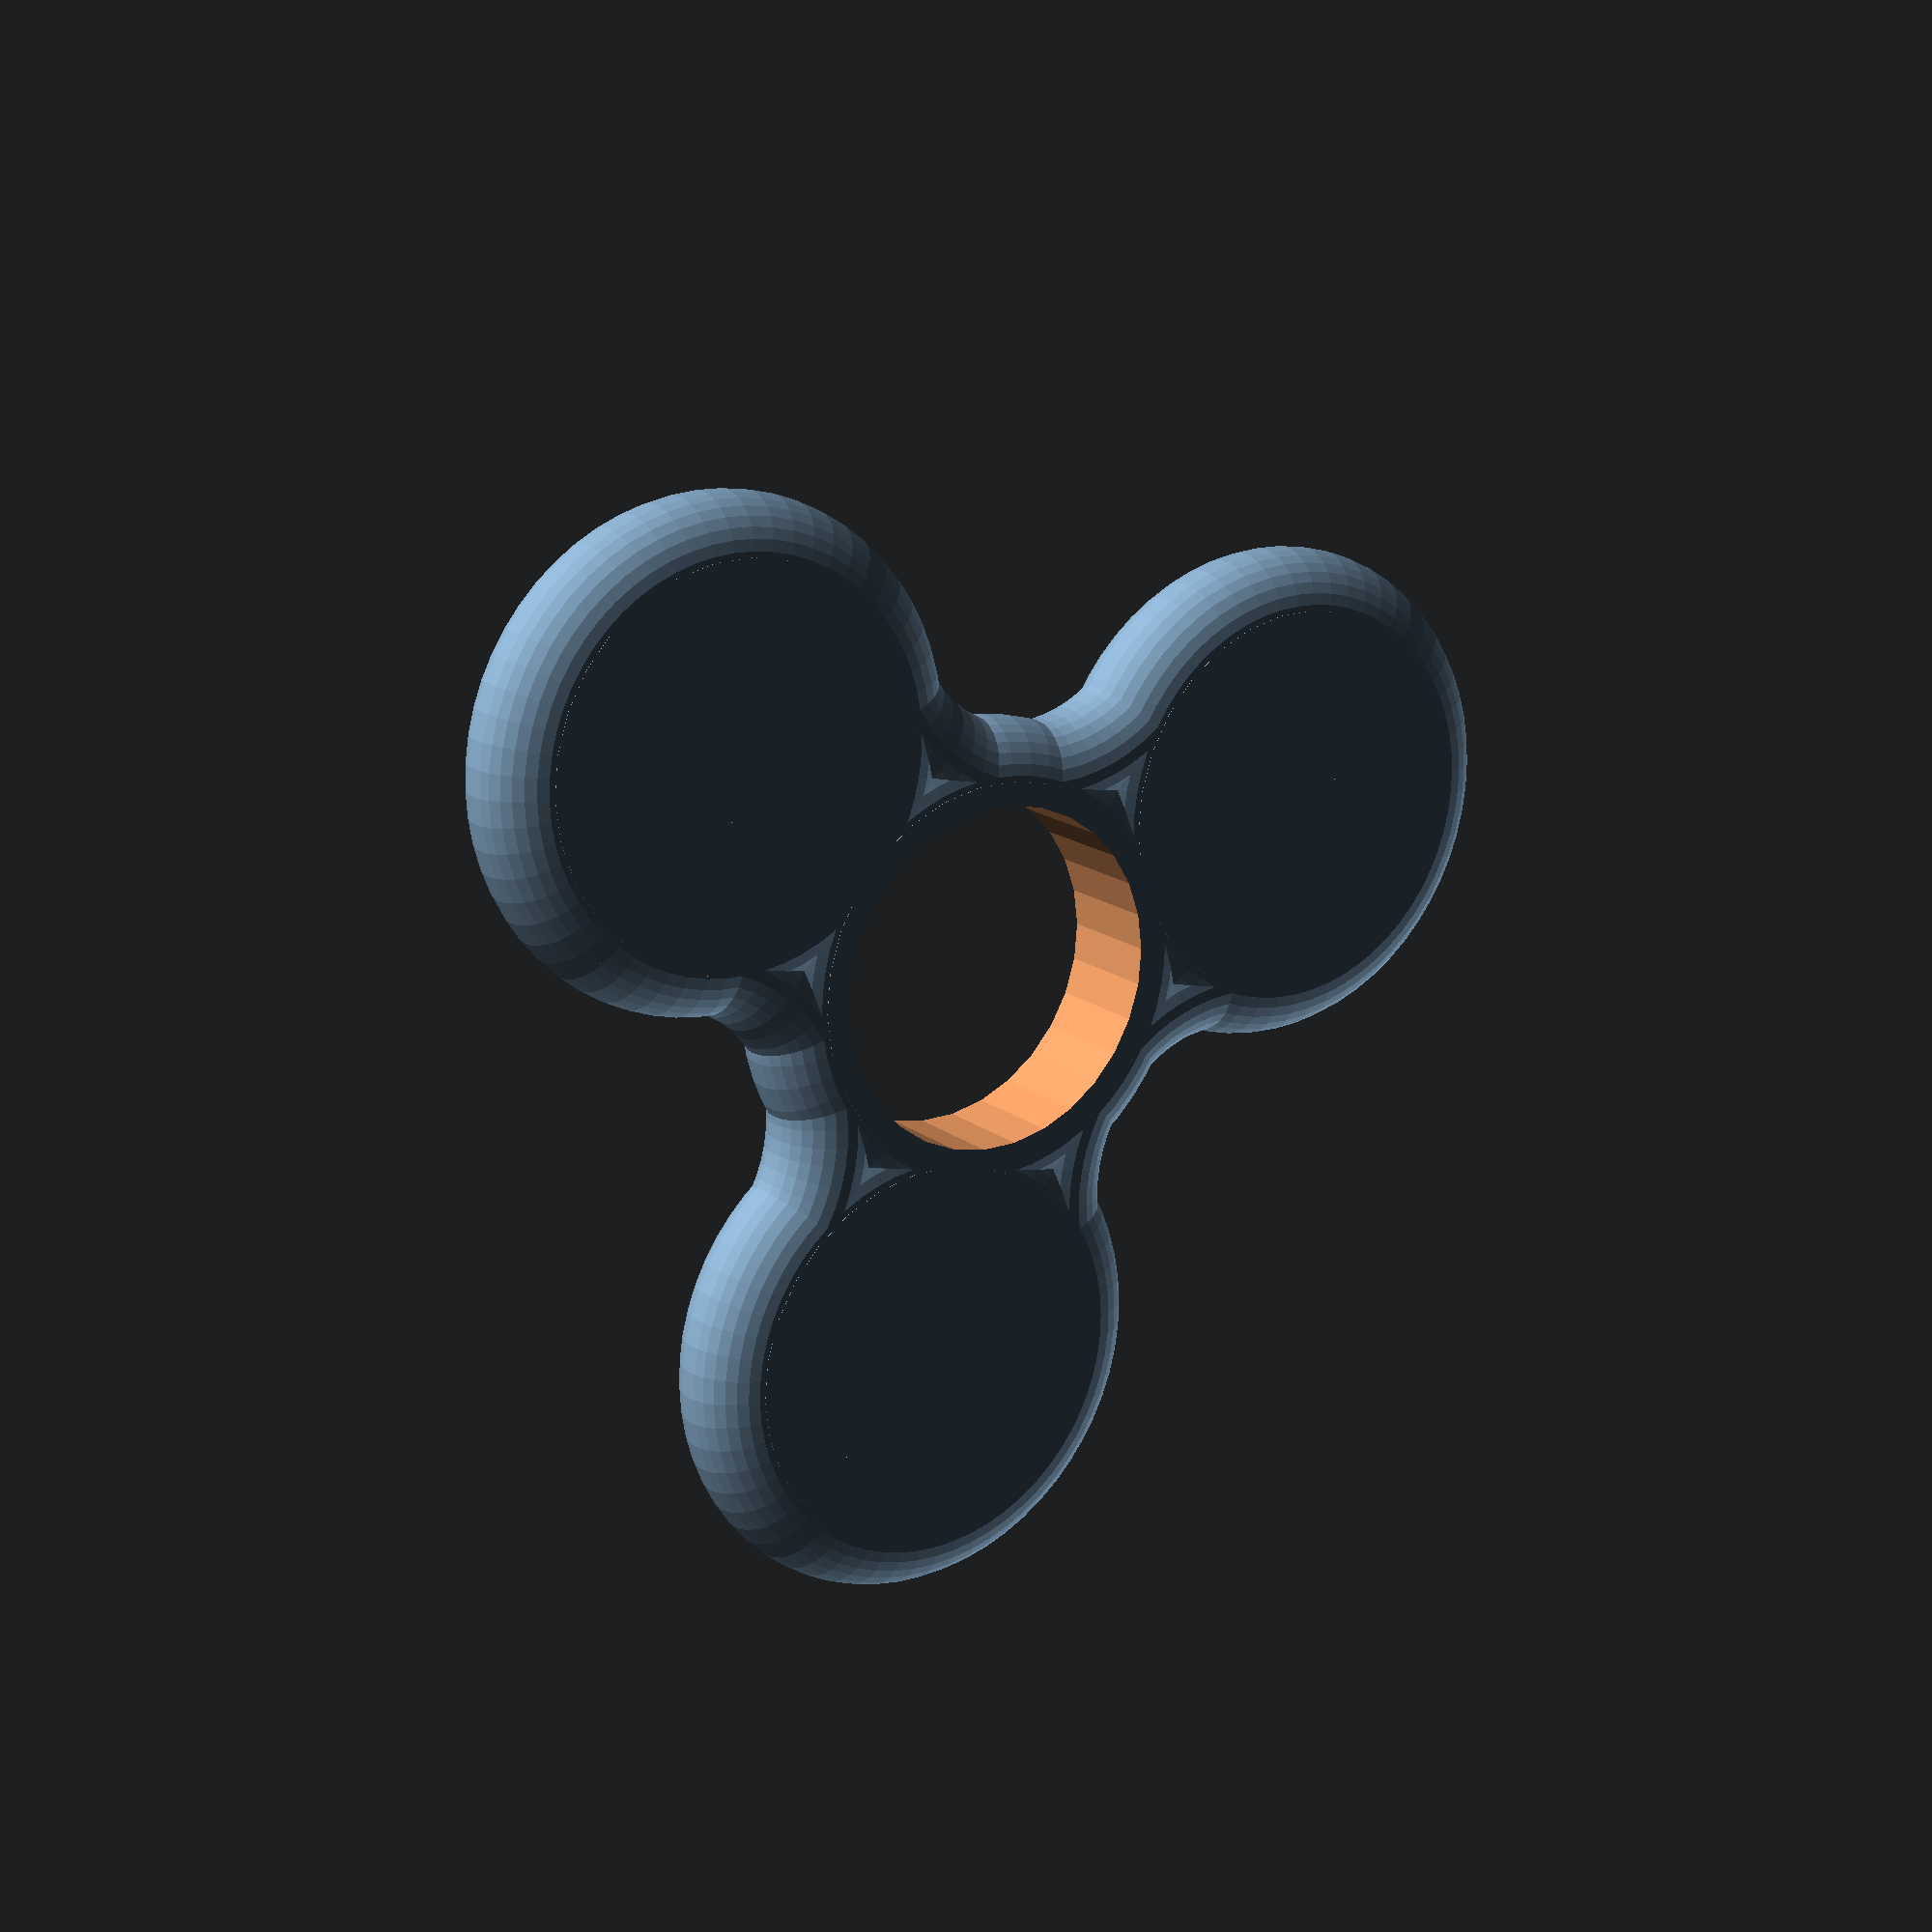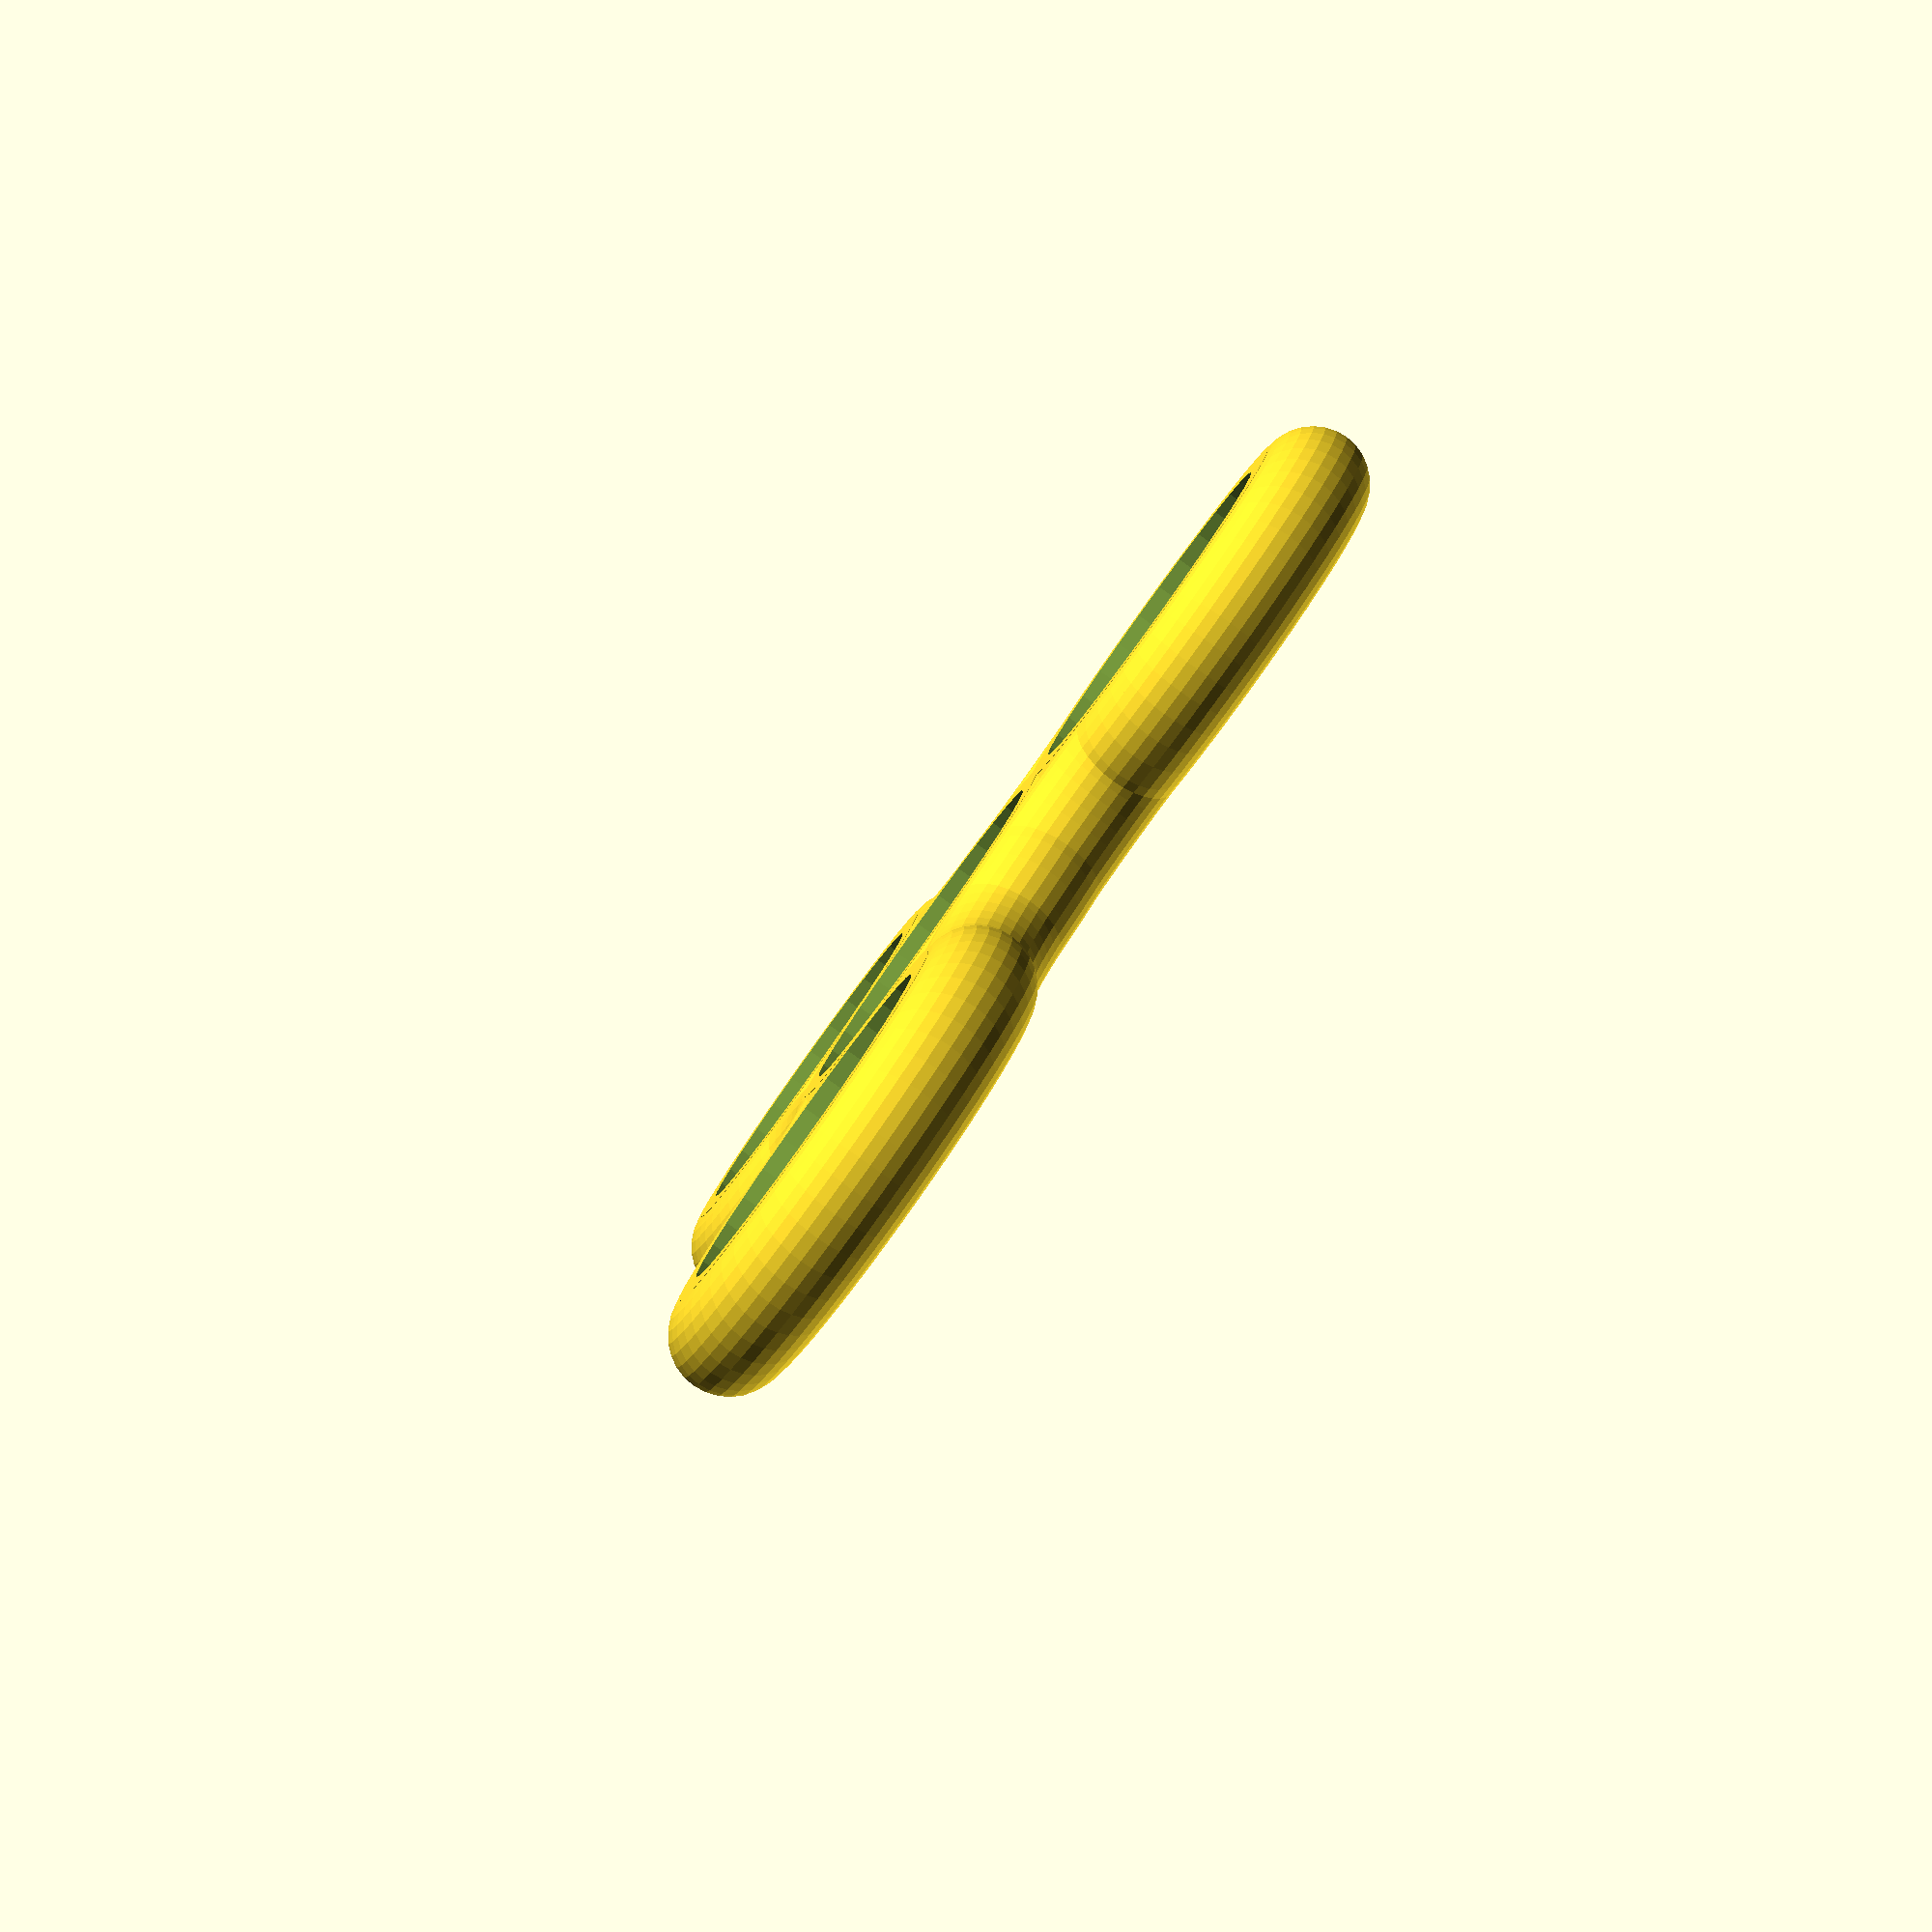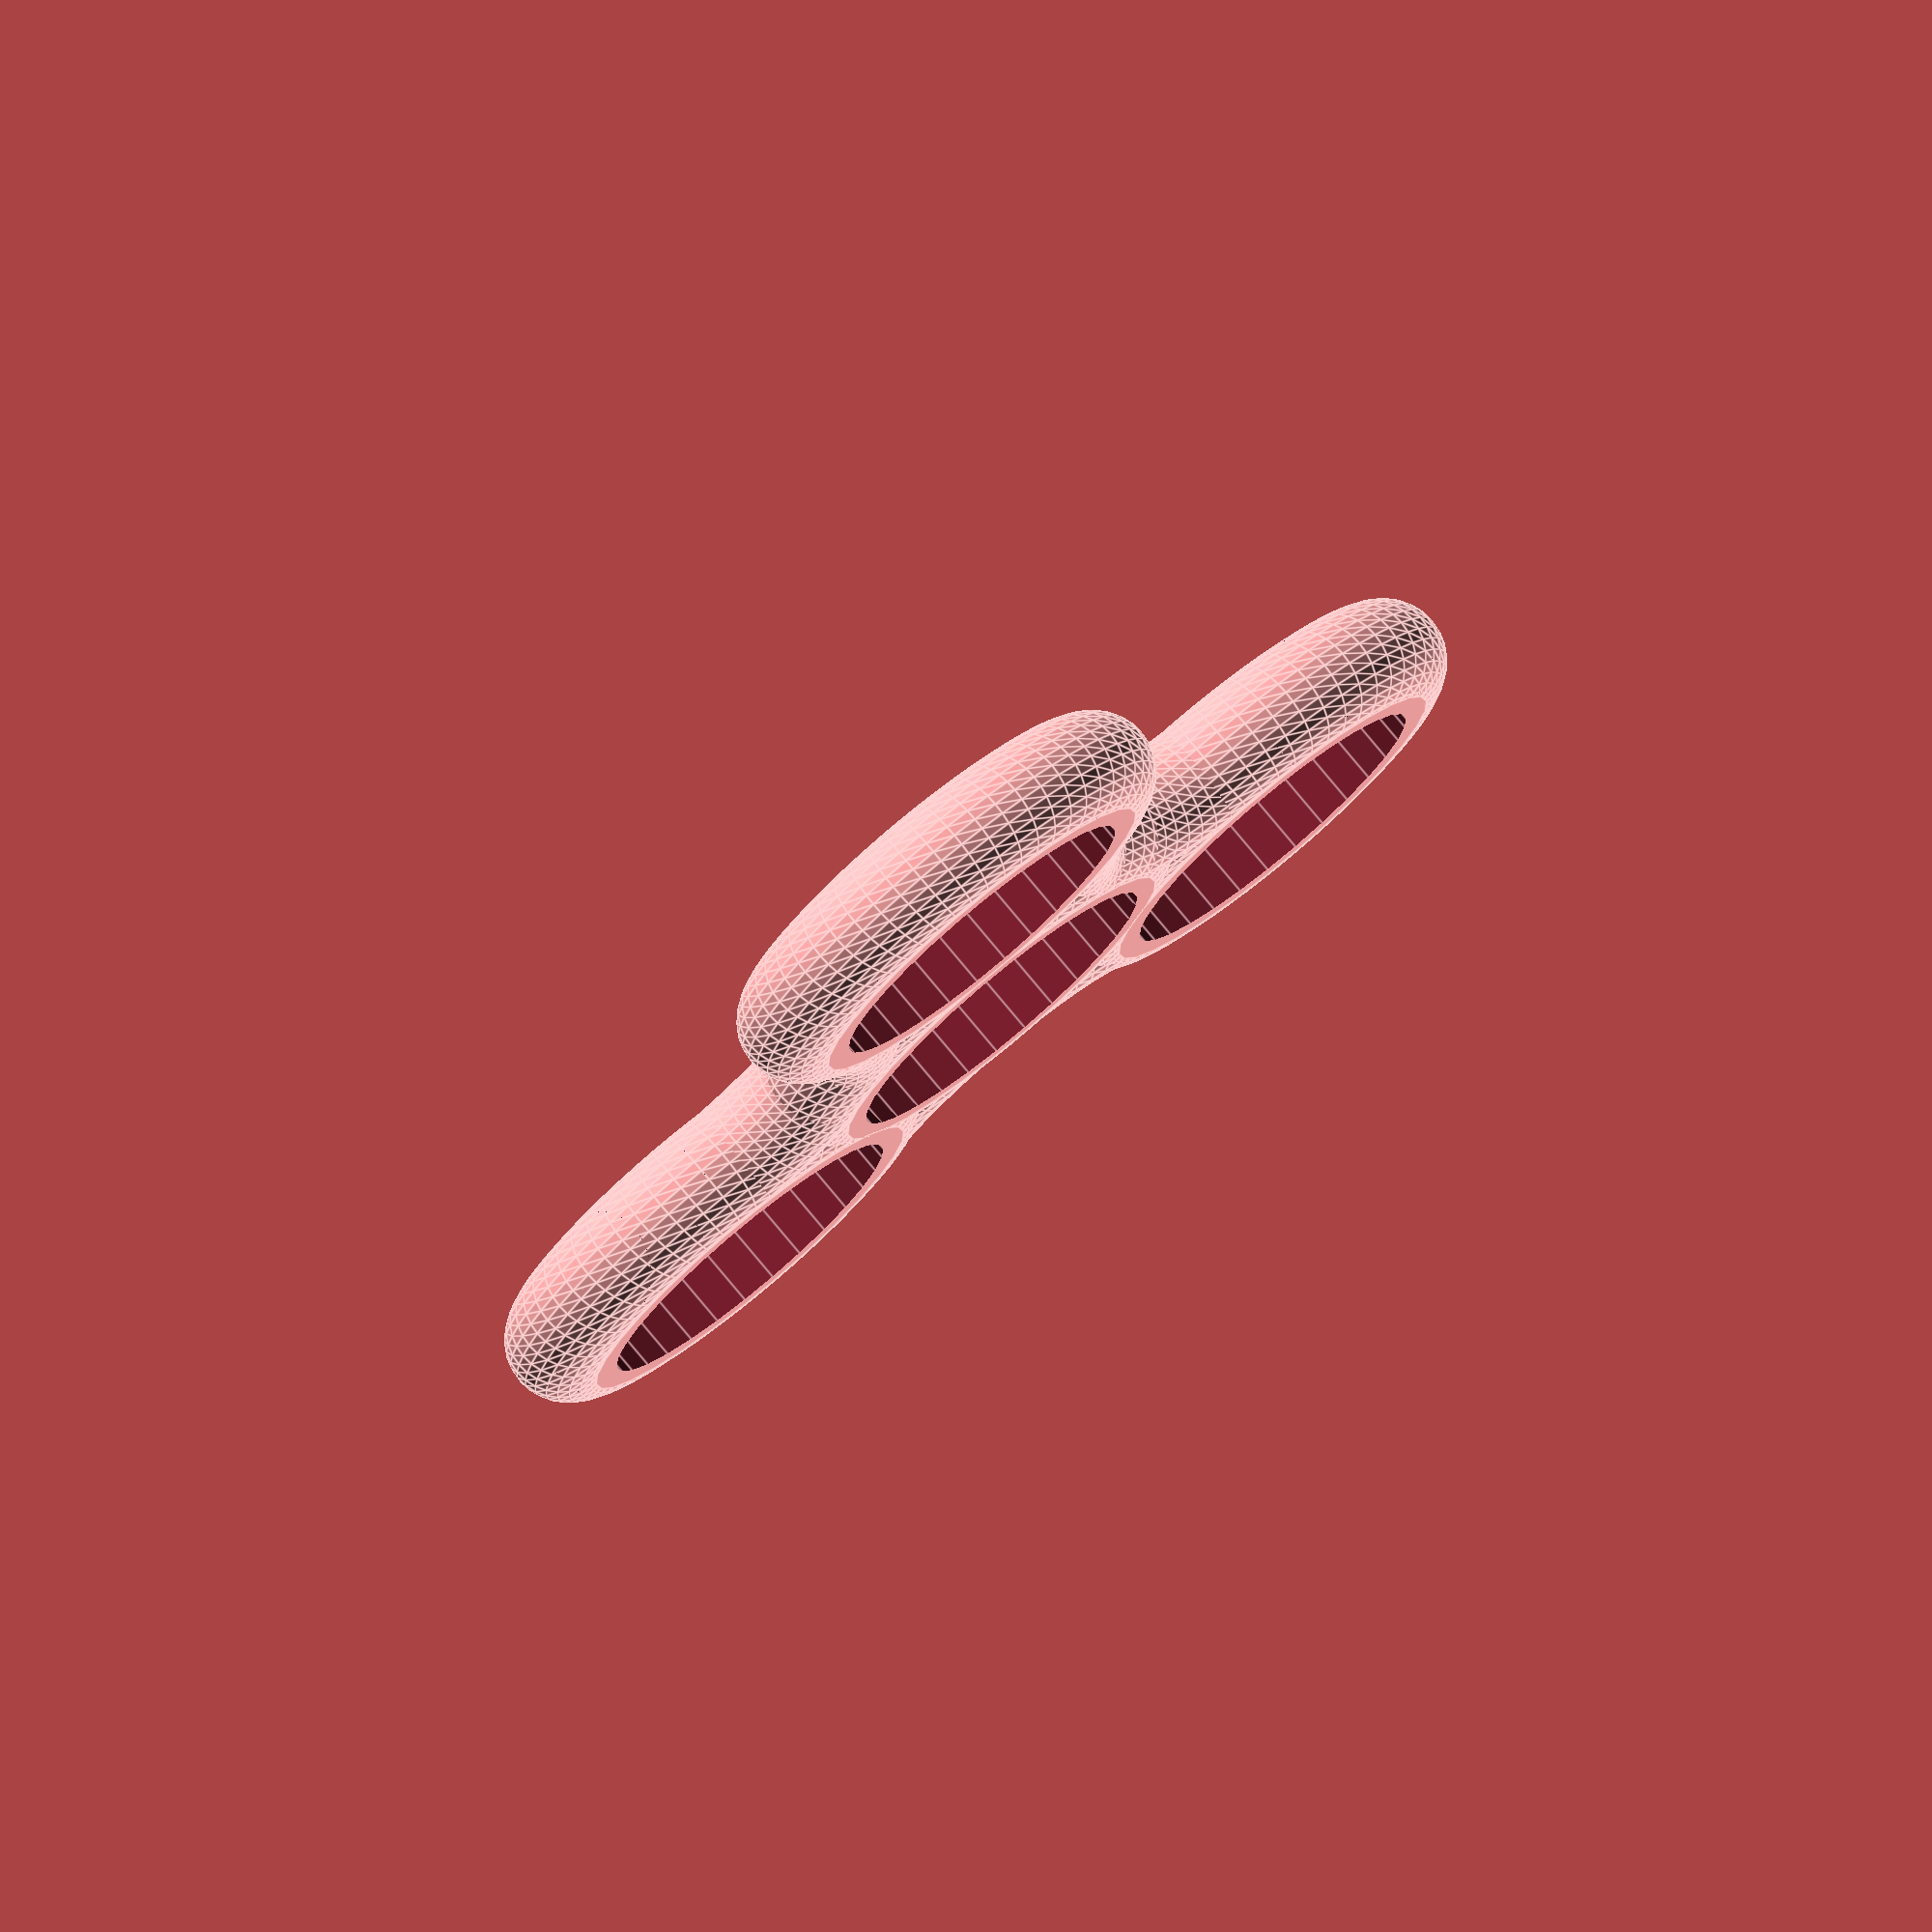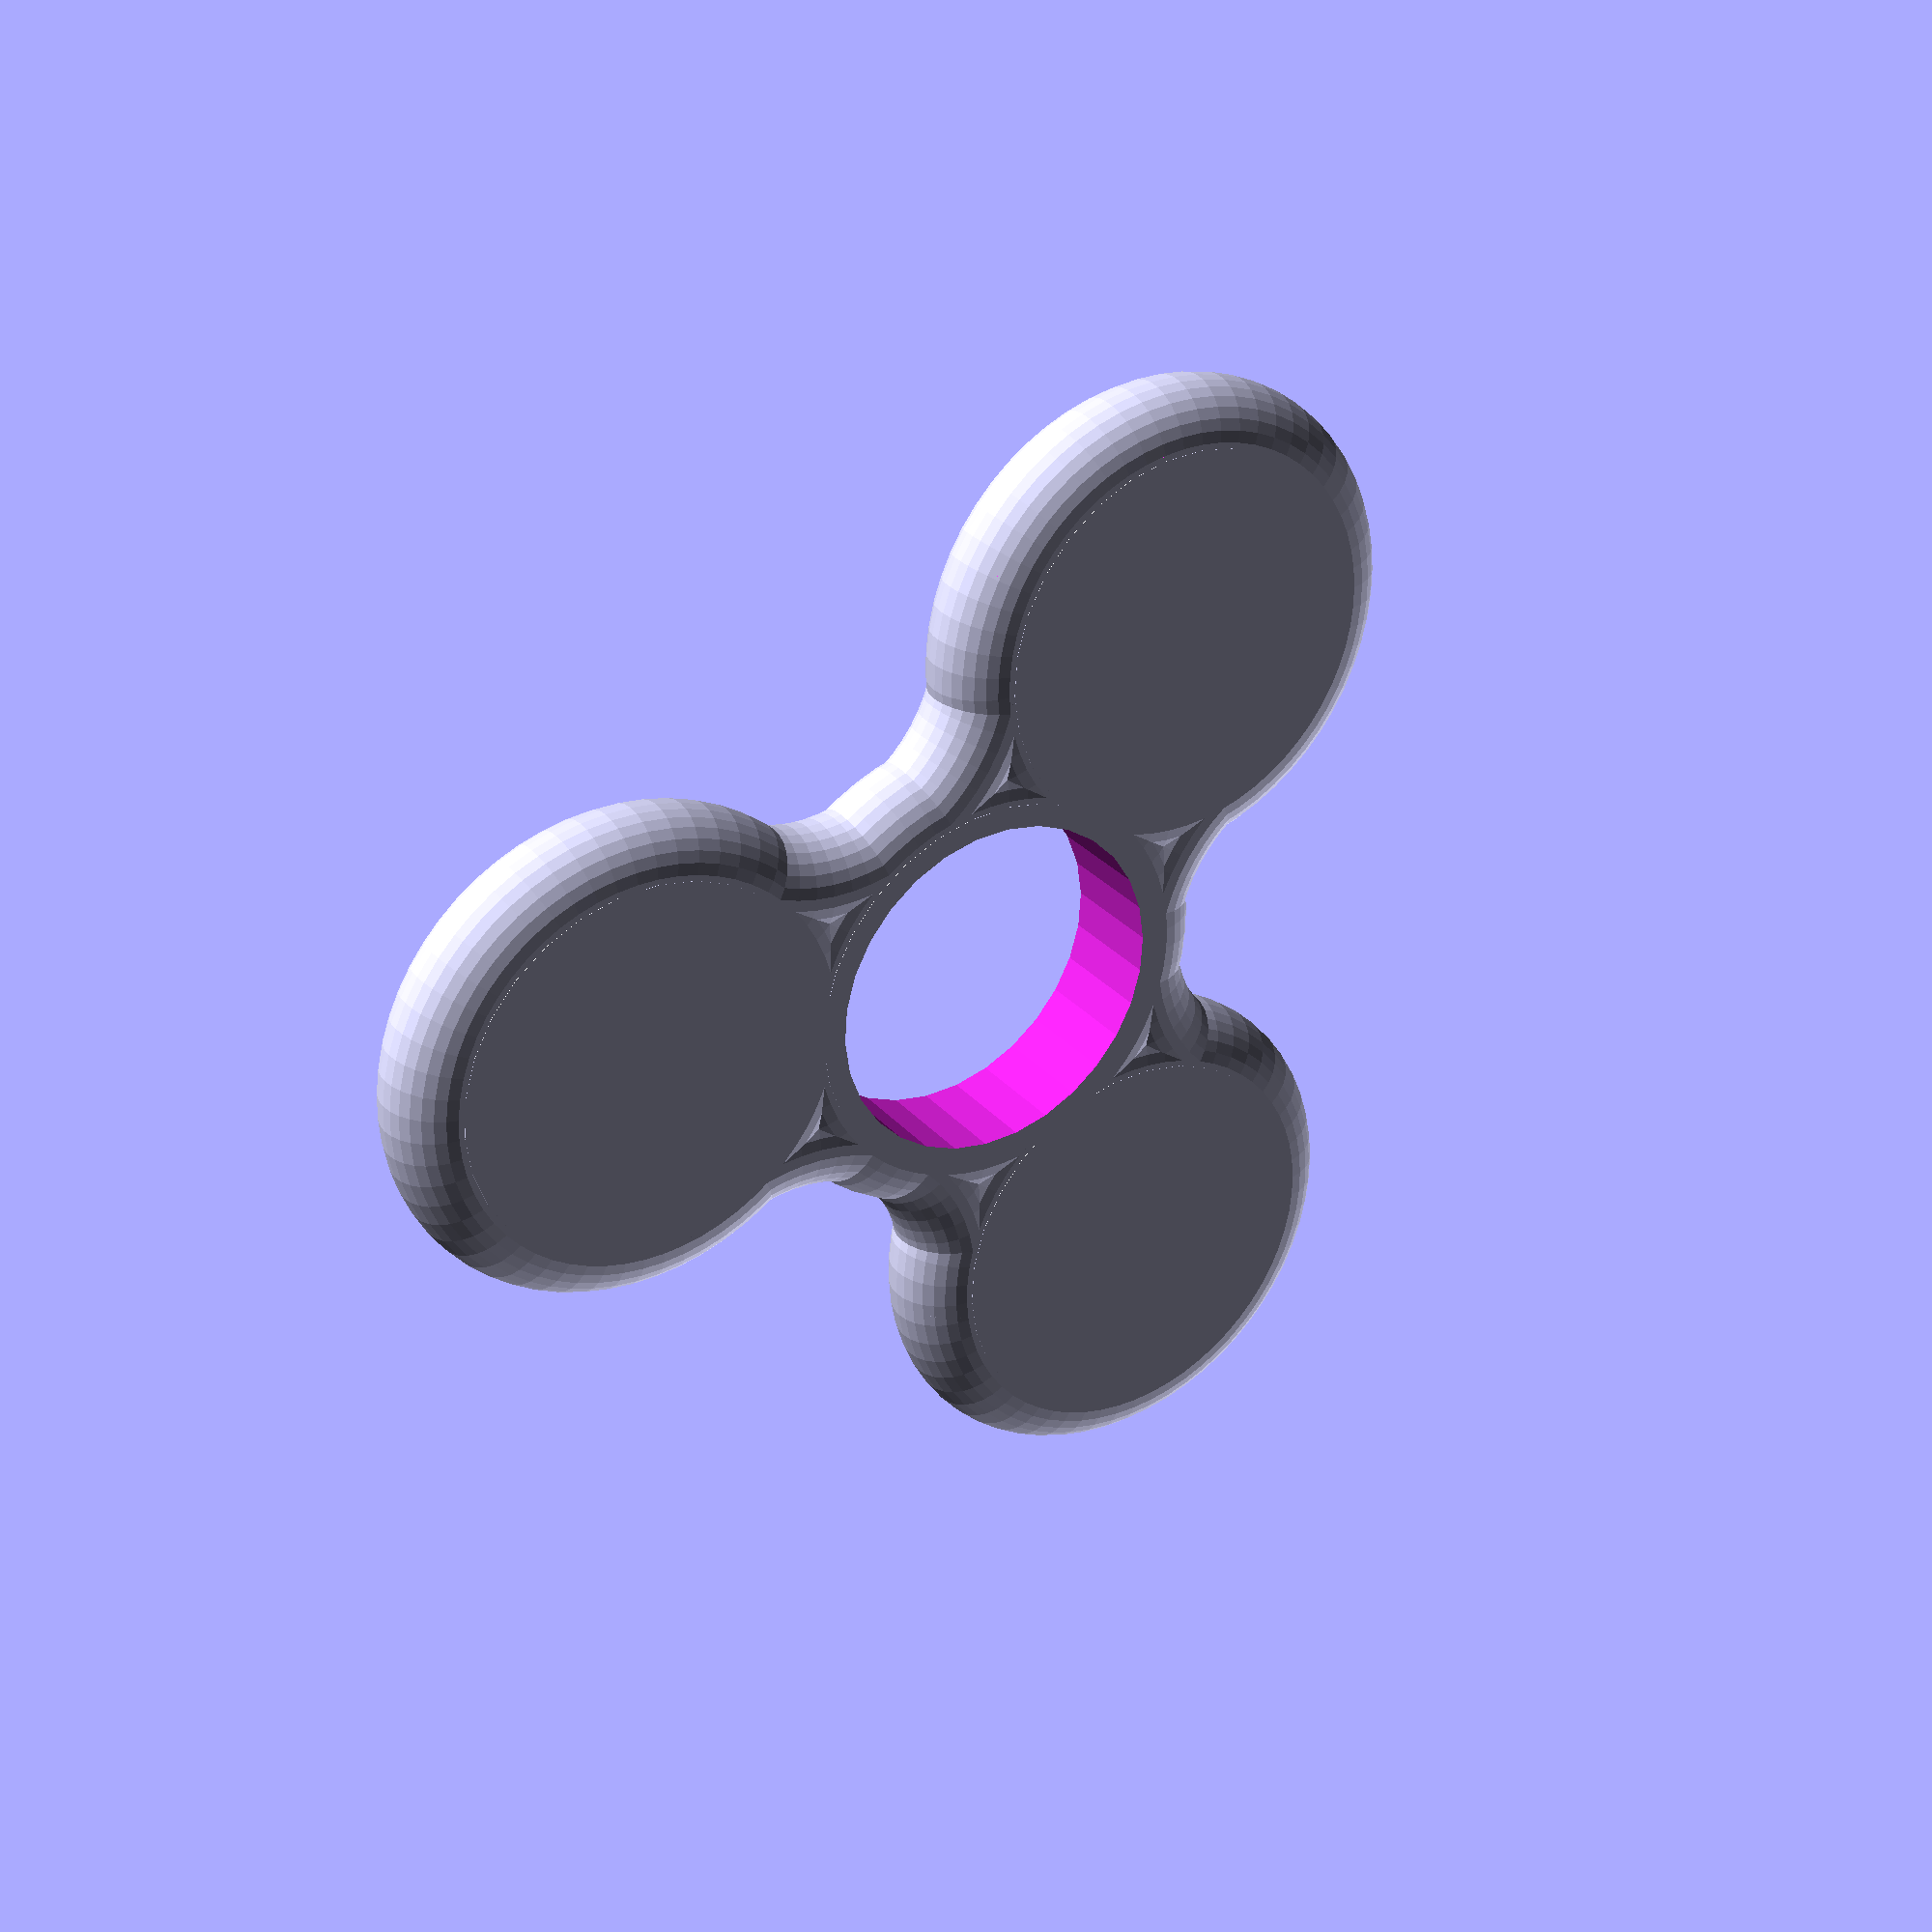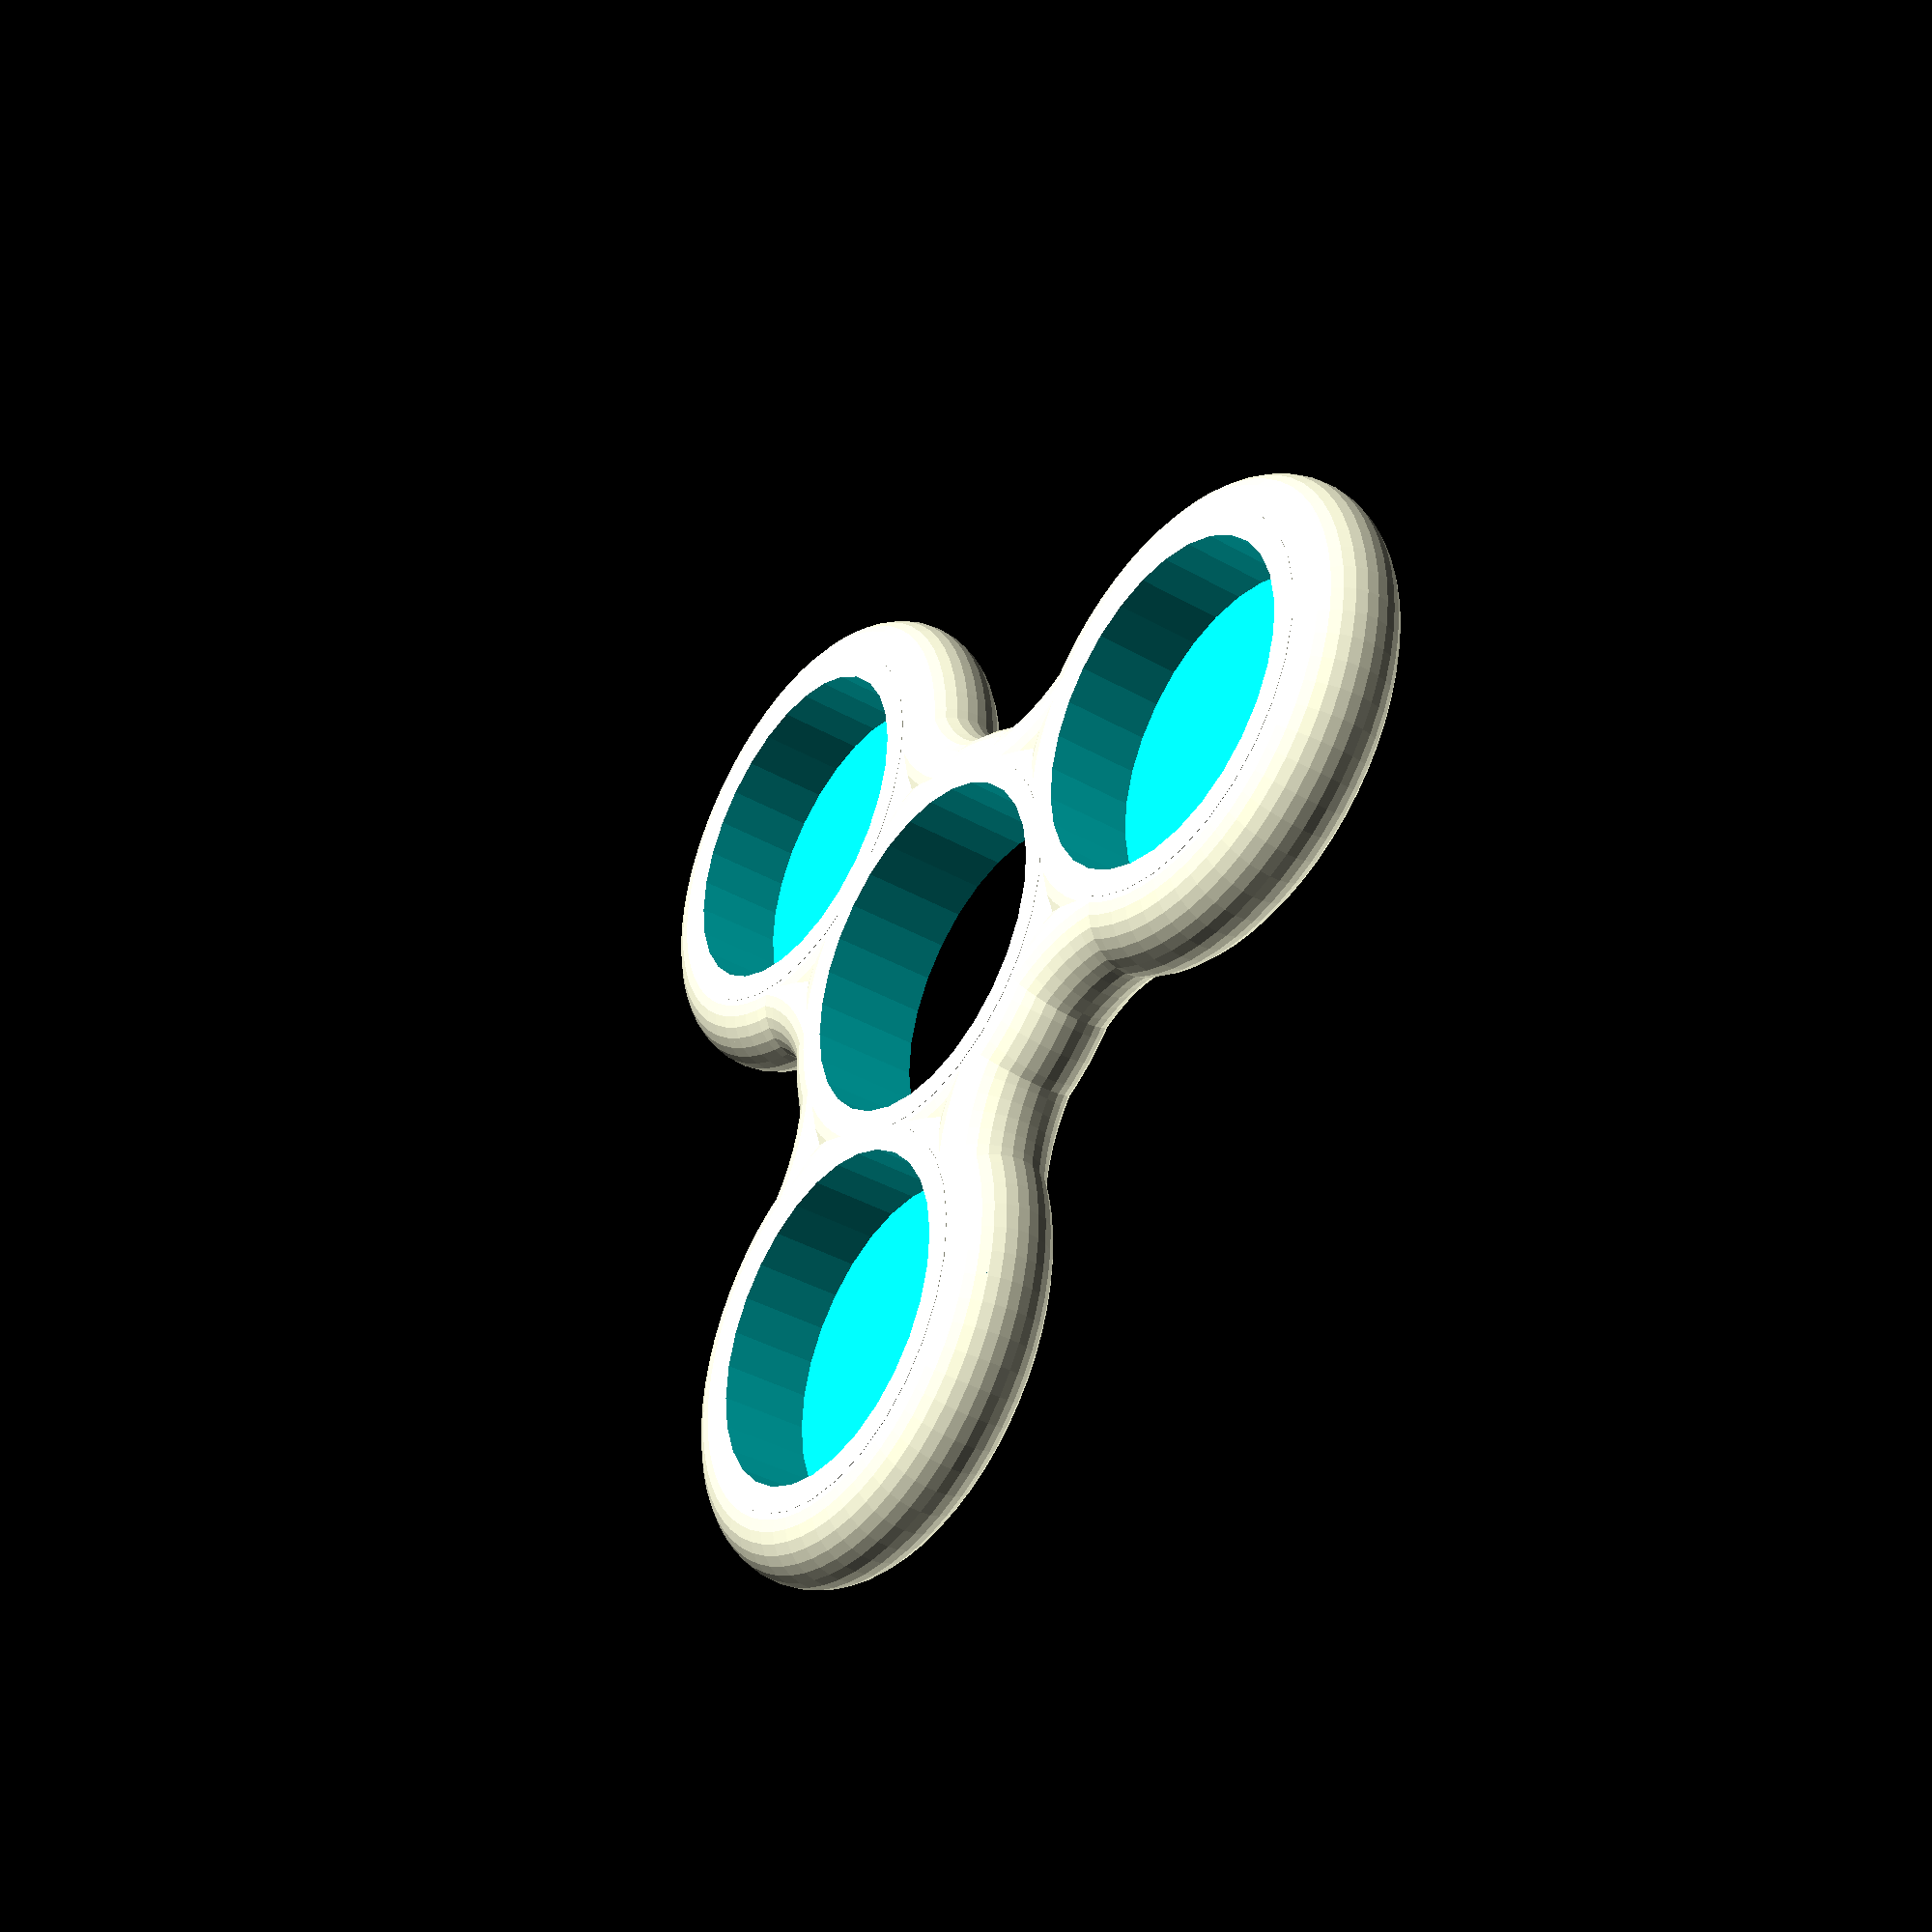
<openscad>
// Fidget Spinner
// by Mike Koss (c) 2016

PART = "spinner"; // [spinner, caps]

// Setup and constants
E = 0.1;

// 608 Bearing - weight = 10g;
BEARING_INNER = 8;
BEARING_OUTER = 22;
BEARING_HEIGHT = 7;

// US Nickel - weight = 5g
COIN_SLOP = 0.3;
COIN_OUTER = 21.3 + COIN_SLOP;
COIN_HEIGHT = 1.9;
STACK_COUNT = 3;
STACK_HEIGHT = 1.9 * STACK_COUNT;

COIN_FLOOR_HEIGHT = BEARING_HEIGHT - STACK_HEIGHT;
COIN_WINDOW = COIN_OUTER / 2;

WALL_THICKNESS = 5;

ARM_OFFSET = BEARING_OUTER + WALL_THICKNESS / 2;

if (PART == "spinner") {
  difference() {
    spinner(true);
    spinner(false);
  }
}

if (PART == "caps") {
  for (i = [0:1]) {
    translate([-15 + i * 30, 0, 0]) {
      rotate(v=[1, 0, 0], a=180) {
        cap();
      }
    }
  }
}

if (PART == "torus120") {
  torus120(BEARING_HEIGHT, BEARING_OUTER / 2 + WALL_THICKNESS);
}

module cap() {
  CAP_OUTER = BEARING_OUTER;
  CAP_HEIGHT = BEARING_HEIGHT / 2;

  RING_HEIGHT = 1;
  RING_OUTER = BEARING_INNER + 4;
  RING_OFFSET = -CAP_HEIGHT / 2;

  AXEL_HEIGHT = BEARING_HEIGHT / 2 - 0.2;
  AXEL_OUTER = BEARING_INNER;
  AXEL_OFFSET = RING_OFFSET - RING_HEIGHT / 2;

  union() {
    filledTorus(CAP_HEIGHT, CAP_OUTER / 2);
    translate([0, 0, RING_OFFSET - RING_HEIGHT / 2 + E]) {
      cylinder(h=RING_HEIGHT + E, r=RING_OUTER / 2, center=true, $fn=32);
    }
    translate([0, 0, AXEL_OFFSET - AXEL_HEIGHT / 2 + E]) {
      cylinder(h=AXEL_HEIGHT + E, r=AXEL_OUTER / 2, center=true, $fn=32);
    }
  }
}

// When pos == true - emit the positive parts of the model.
// When pos == false - emit the negative (subtracted) parts.
module spinner(pos) {
  center(pos);

  for (i = [0:3]) {
    rotate(v=[0, 0, 1], a=120*i) {
      arm(pos);
    }
  }

  for (i = [0:3]) {
    rotate(v=[0, 0, 1], a=120*i + 60) {
      connector(pos);
    }
  }
}

module center(pos) {
  enclosure(pos, BEARING_HEIGHT, BEARING_OUTER / 2 + WALL_THICKNESS, BEARING_OUTER / 2);
}

module arm(pos) {
  translate([0, ARM_OFFSET, 0]) {
    end(pos);
  }
}

module end(pos) {
  enclosure(pos,
            BEARING_HEIGHT,
            BEARING_OUTER / 2 + WALL_THICKNESS,
            COIN_OUTER / 2,
            COIN_FLOOR_HEIGHT);
}

module connector(pos) {
  translate([0, ARM_OFFSET, ]) {
    if (pos) {
      torus120(BEARING_HEIGHT, BEARING_OUTER / 2 + WALL_THICKNESS);
    }
  }
}

module enclosure(pos, height, outer, inner, offset=0) {
  if (pos) {
    filledTorus(height, outer);
  } else {
    translate([0, 0, offset == 0 ? 0 : offset + E]) {
      cylinder(h=height + 2 * E, r=inner, center=true);
    }
  }
}

module filledTorus(h, r) {
  torus(h, r);
  cylinder(h=h, r=r - h/2, center=true);
}

module torus120(h, r) {
  difference() {
    torus(h, r);
    for (i=[0:6]) {
      rotate(v=[0, 0 ,1], a=30 * i - 90) {
        translate([0, r, 0]) {
          rotate(v=[0, 0, 1], a=30) {
            cylinder(h=h, r=r, $fn=3, center=true);
          }
        }
      }
    }
  }
}

module torus(h, r) {
  rotate_extrude(convexity=10 , $fn=60) {
    translate([r - h / 2, 0, 0]) {
      circle(r=h / 2, $fn=30);
    }
  }
}

</openscad>
<views>
elev=343.5 azim=48.8 roll=145.9 proj=p view=solid
elev=264.4 azim=147.6 roll=125.6 proj=p view=solid
elev=102.5 azim=296.3 roll=219.5 proj=o view=edges
elev=330.6 azim=325.9 roll=147.3 proj=p view=solid
elev=38.2 azim=83.2 roll=53.9 proj=p view=solid
</views>
